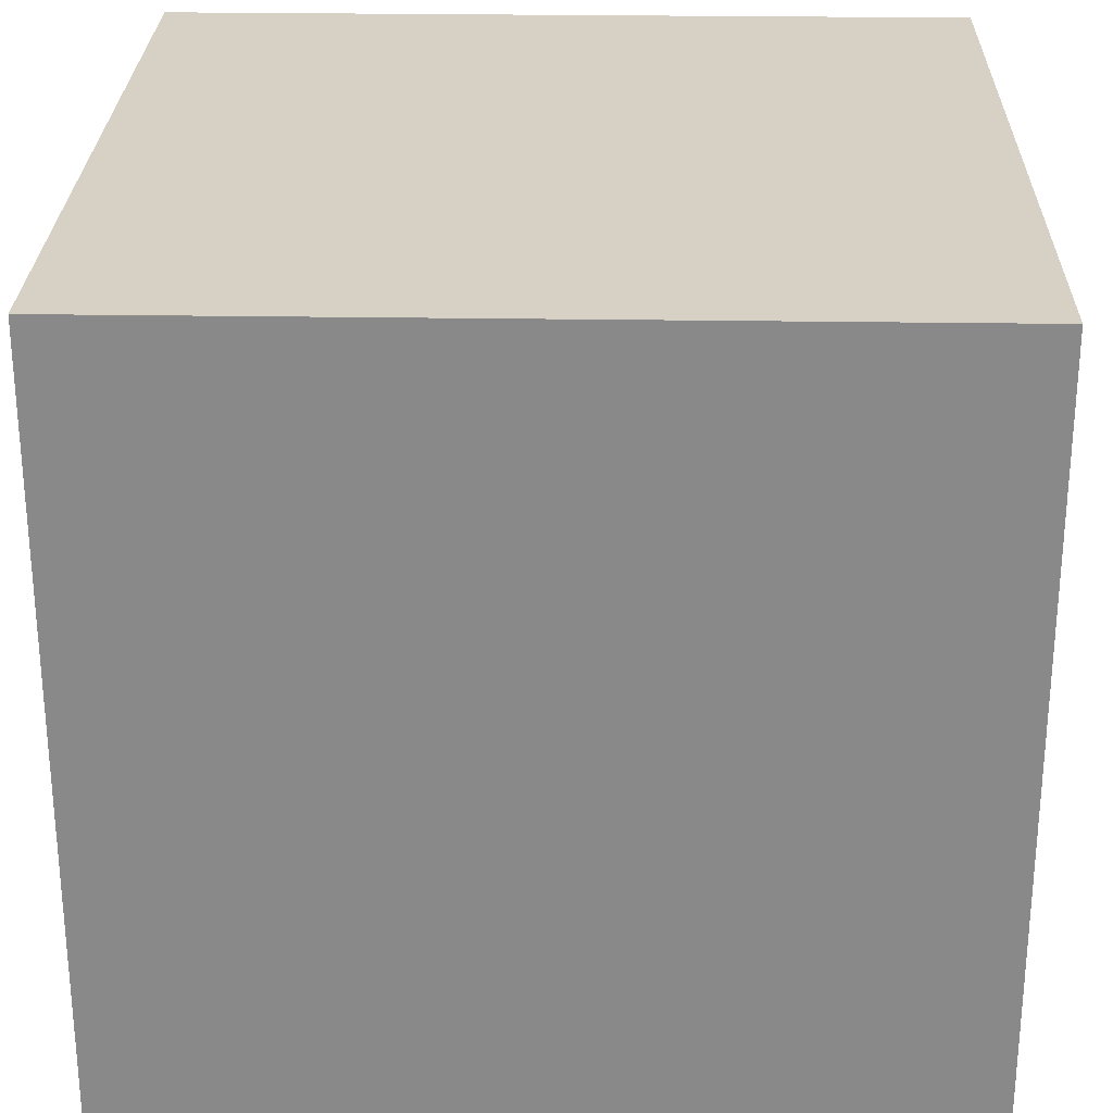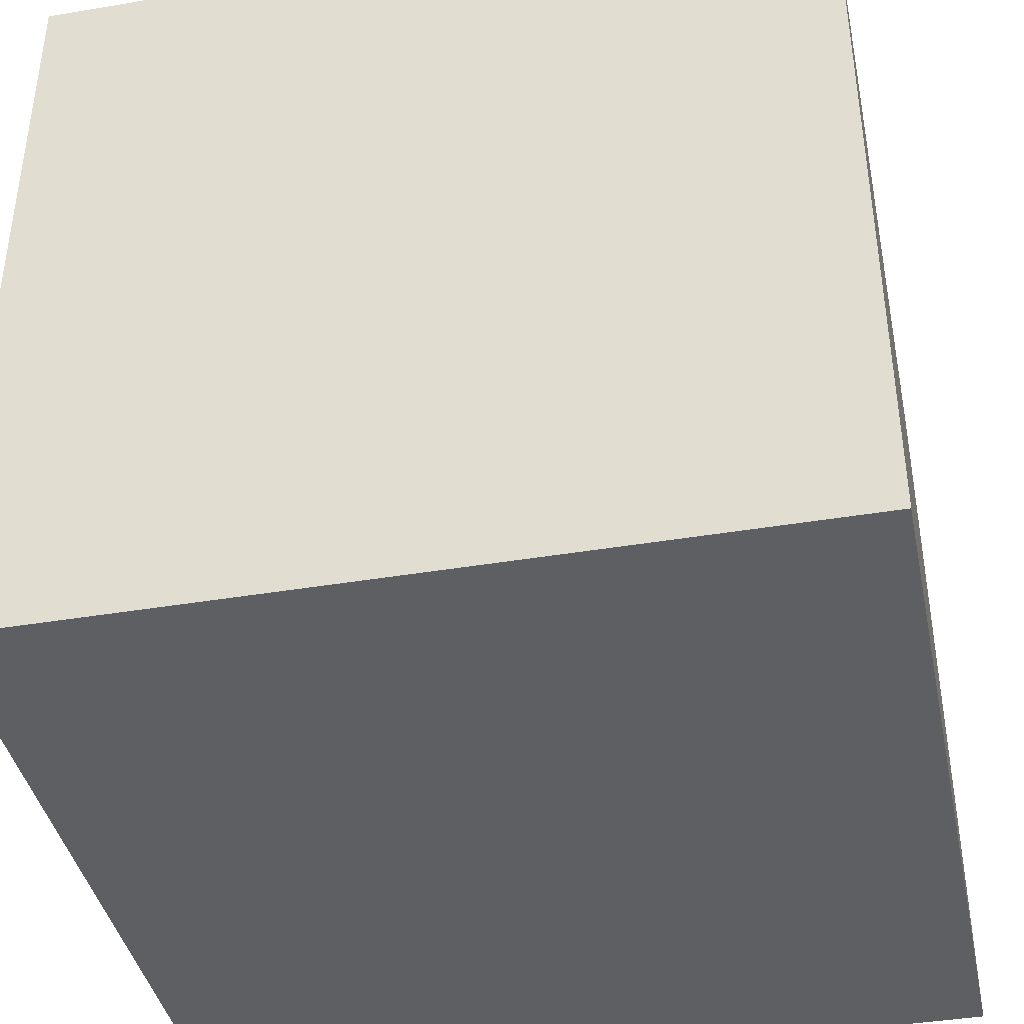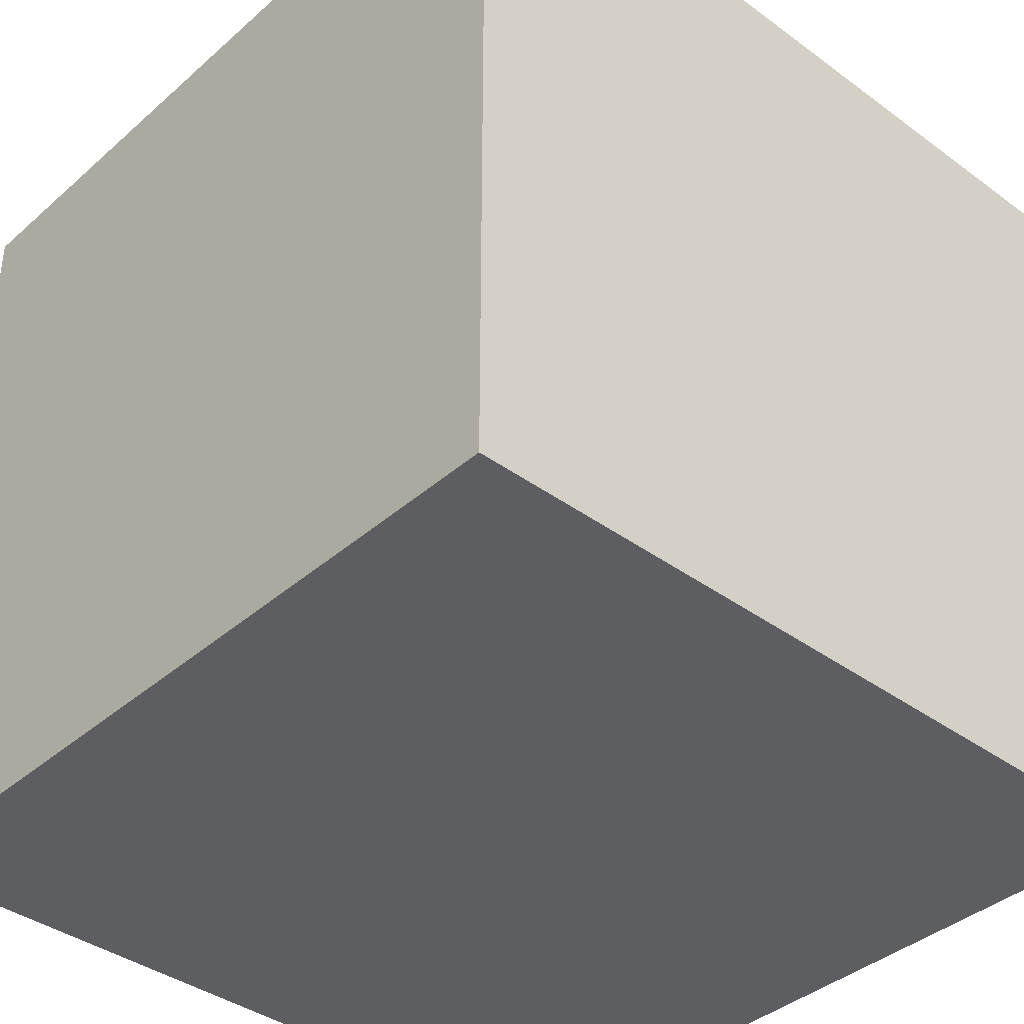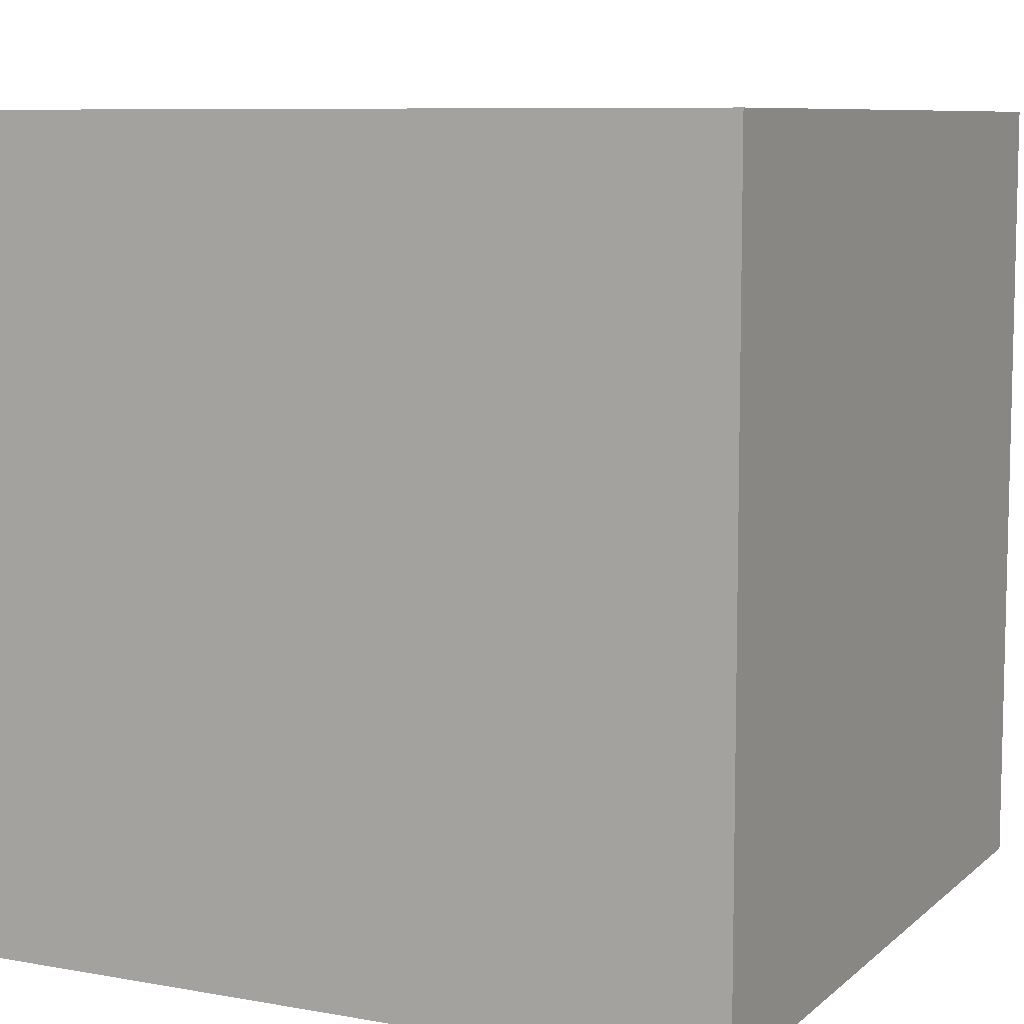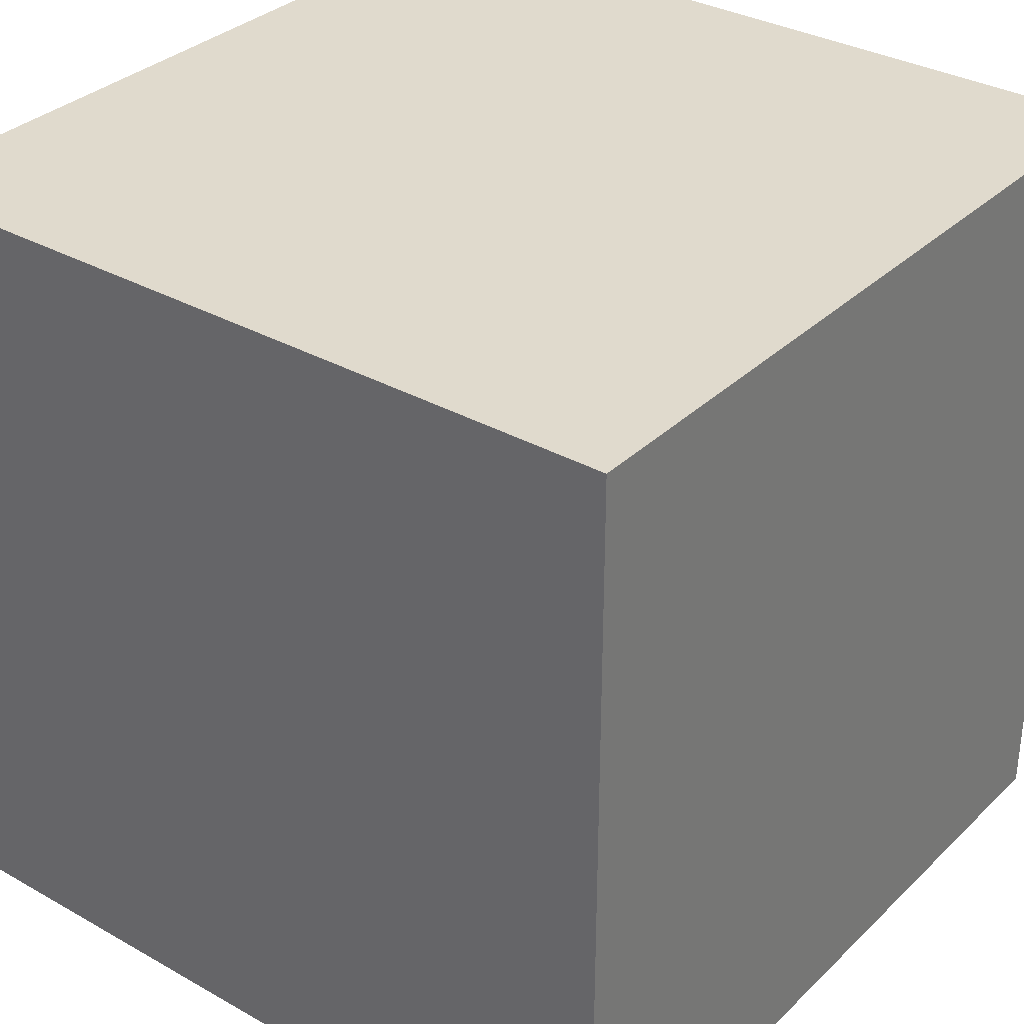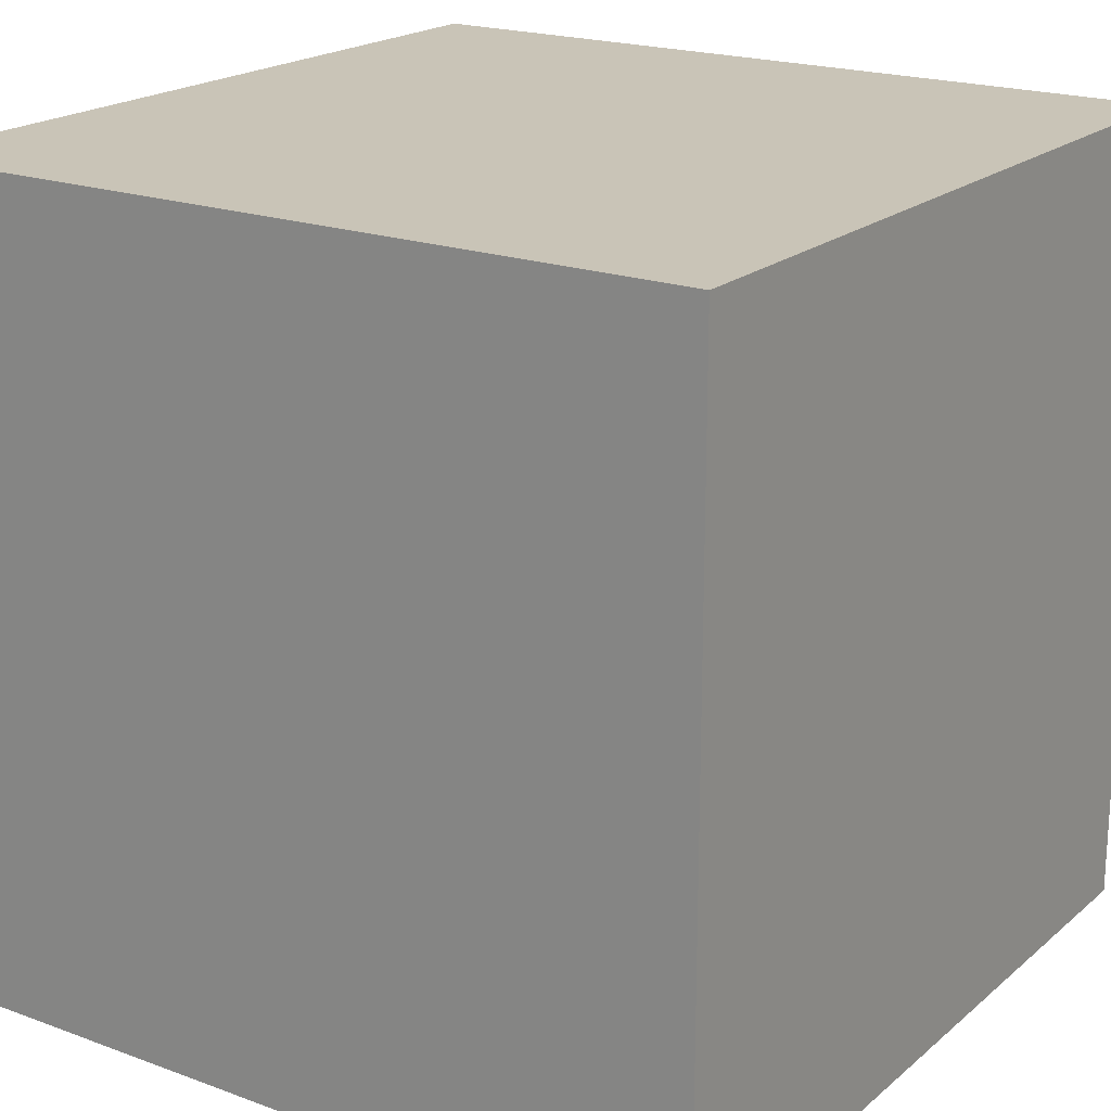
<metadata>
{"format":"obj","ext":"obj","renderer":"f3d","projection":"perspective","resolution":1024,"background":"white","views":[{"elev":26.8,"azim":1.4,"up":"+Z"},{"elev":-40.5,"azim":11.7,"up":"+Z"},{"elev":-39.0,"azim":-132.5,"up":"+Z"},{"elev":8.3,"azim":-63.8,"up":"+Y"},{"elev":33.1,"azim":37.8,"up":"+Y"},{"elev":20.0,"azim":124.0,"up":"+Y"}]}
</metadata>
<code>
o Cube_Cube.001
v -0.535 -0.6778 0.9231
v -0.535 1.322 0.9231
v -0.535 -0.6778 -1.077
v -0.535 1.322 -1.077
v 1.465 -0.6778 0.9231
v 1.465 1.322 0.9231
v 1.465 -0.6778 -1.077
v 1.465 1.322 -1.077
f 2 4 3 1
f 4 8 7 3
f 8 6 5 7
f 6 2 1 5
f 1 3 7 5
f 6 8 4 2

</code>
